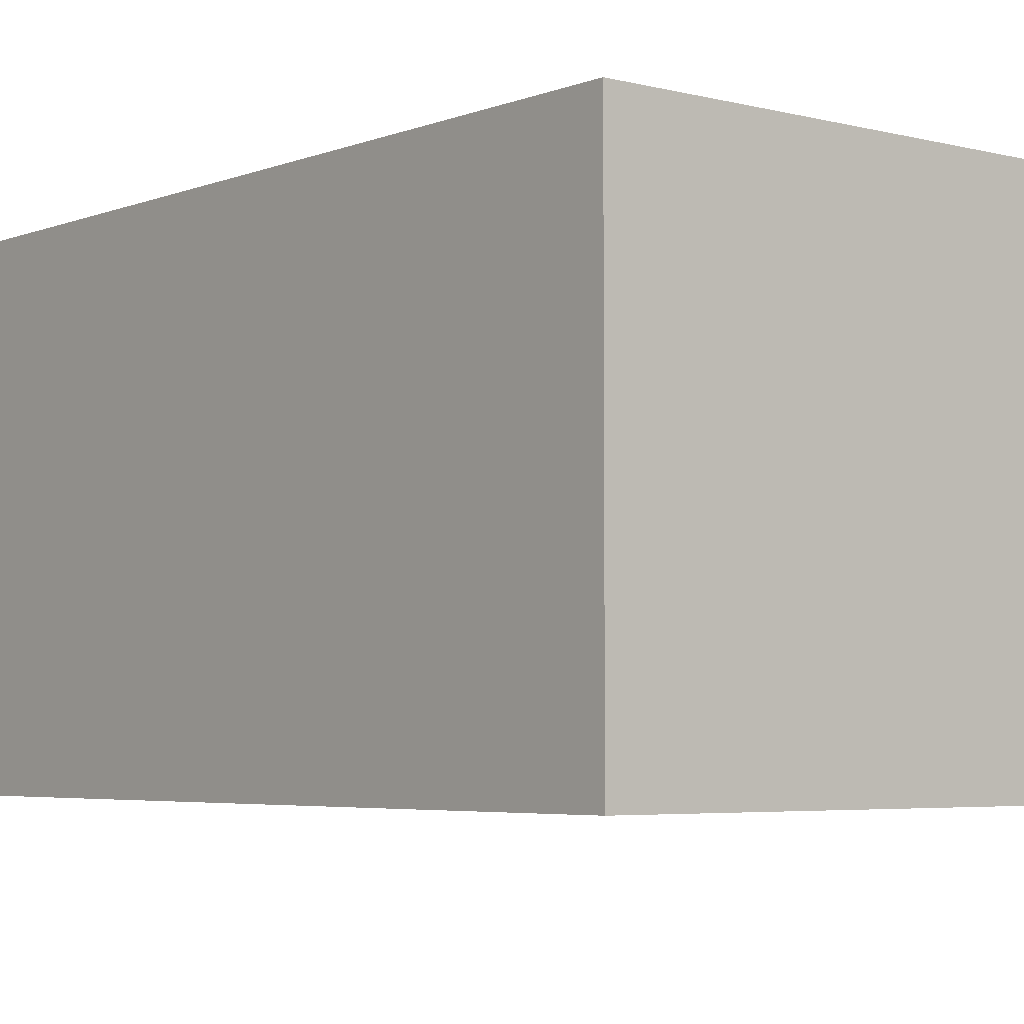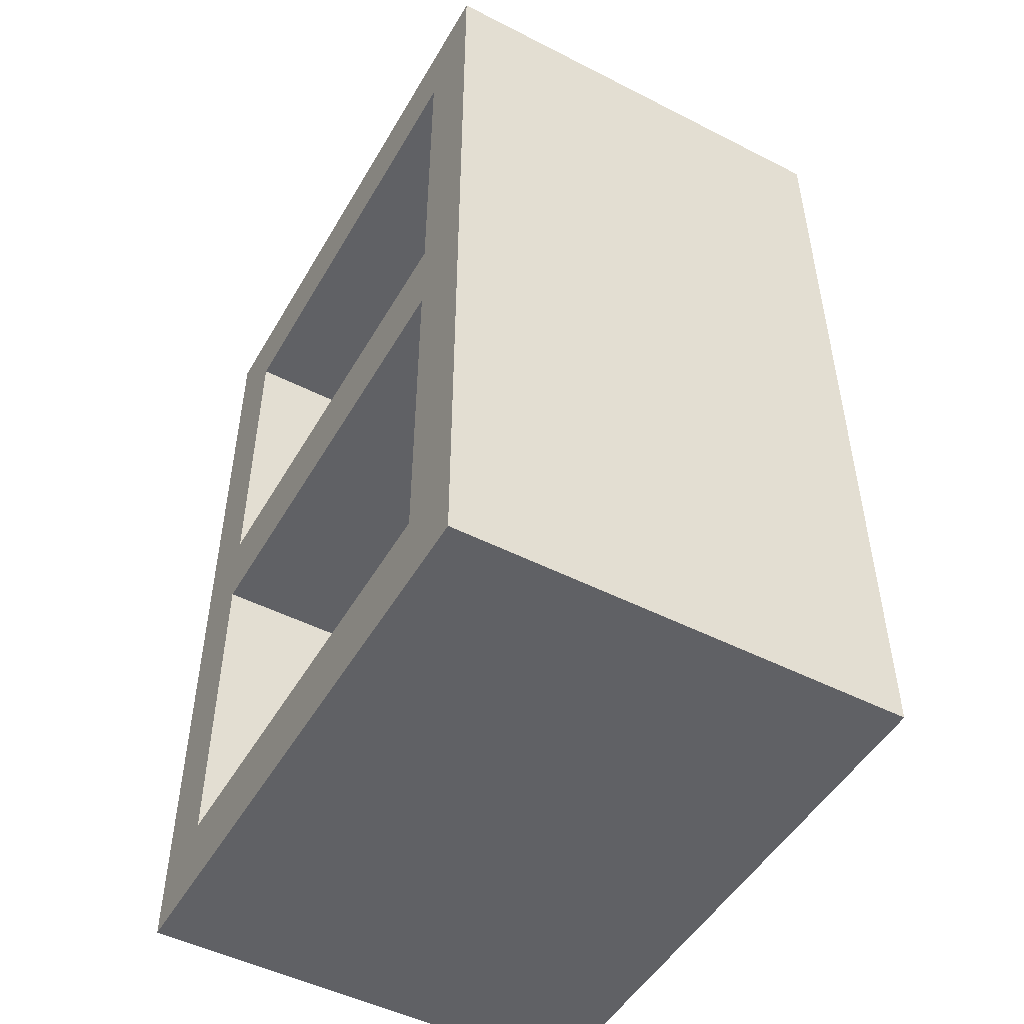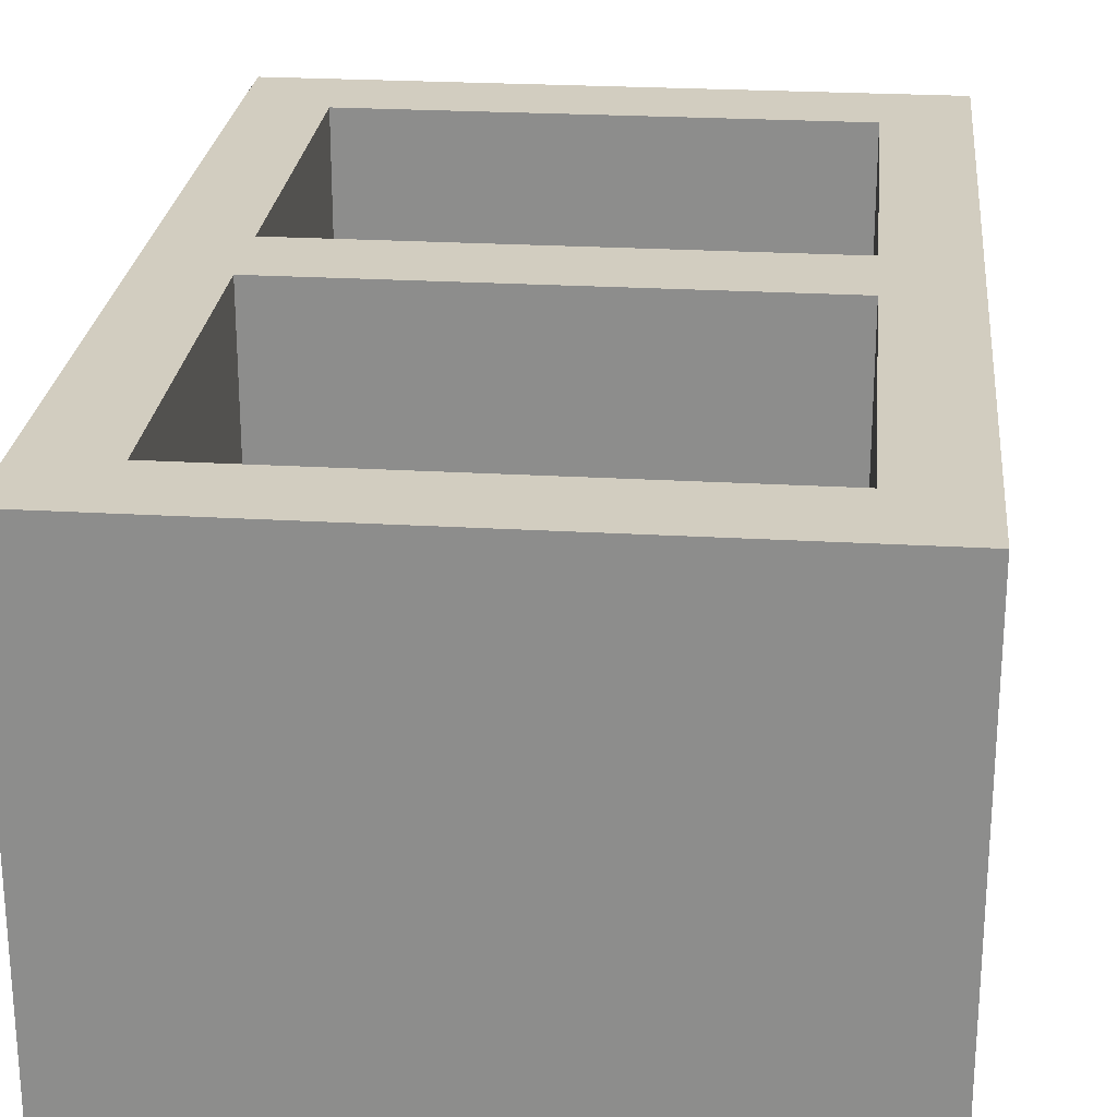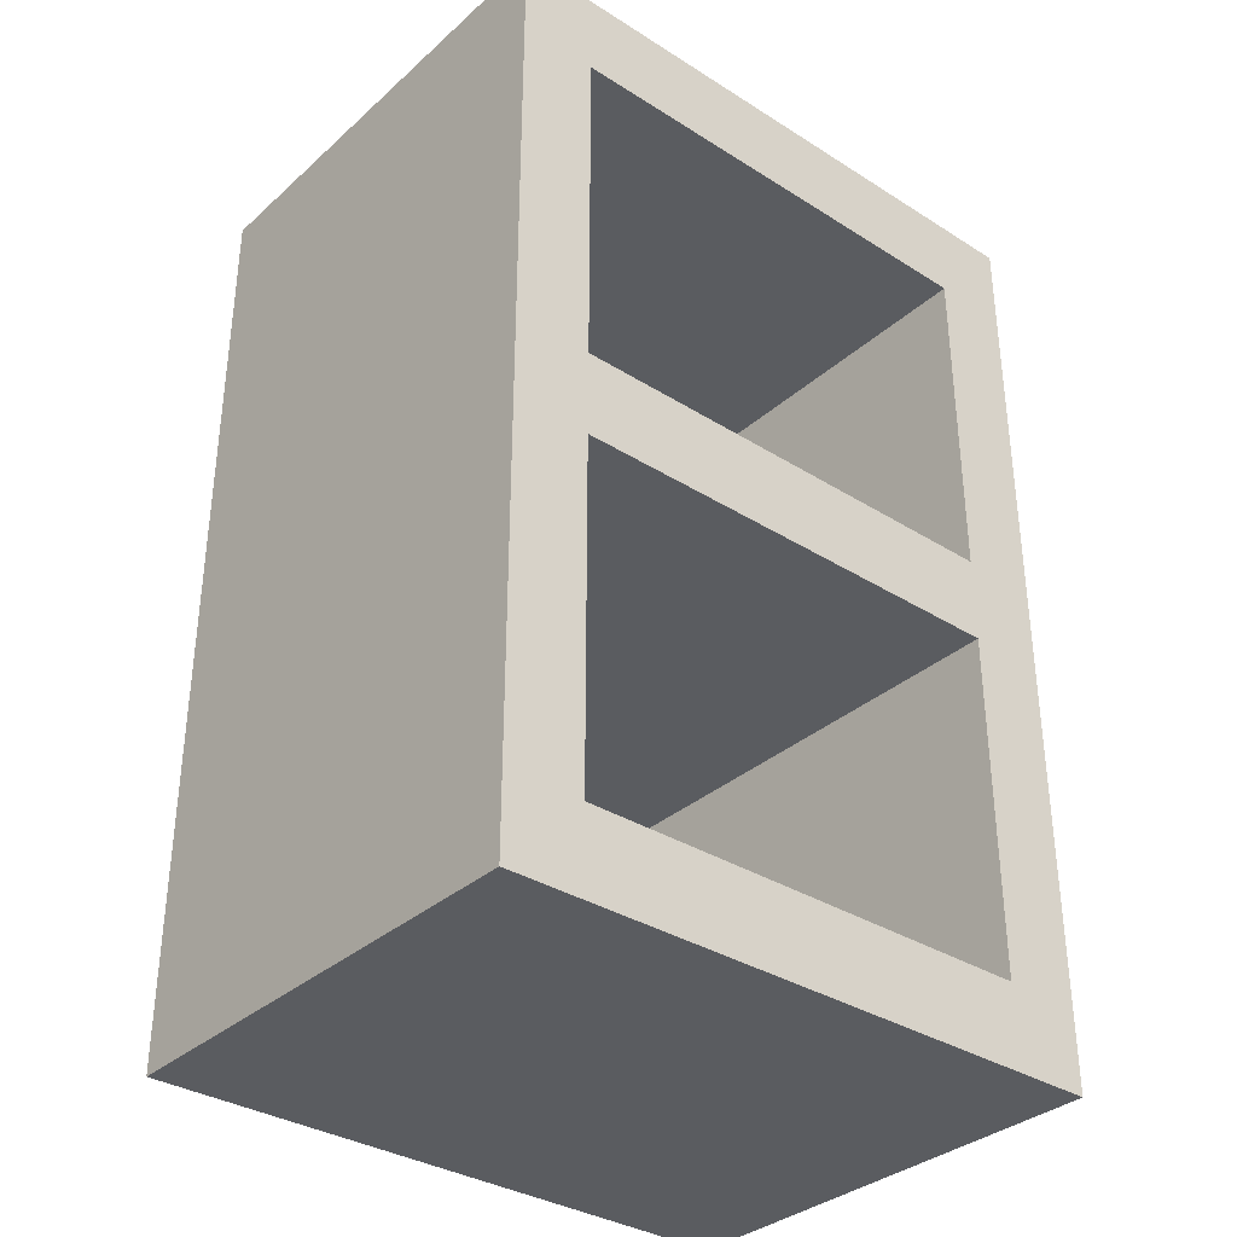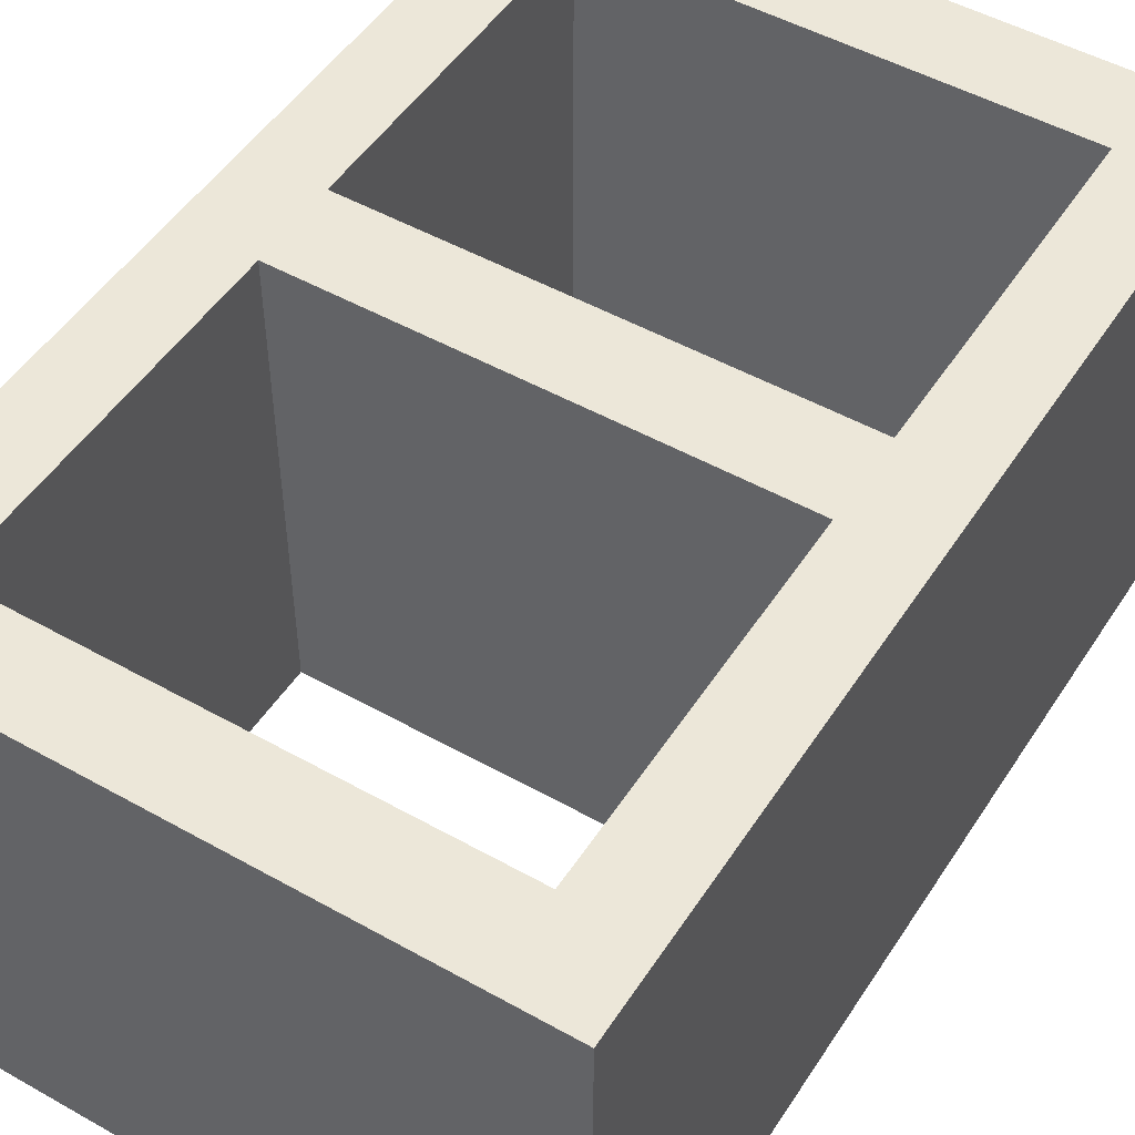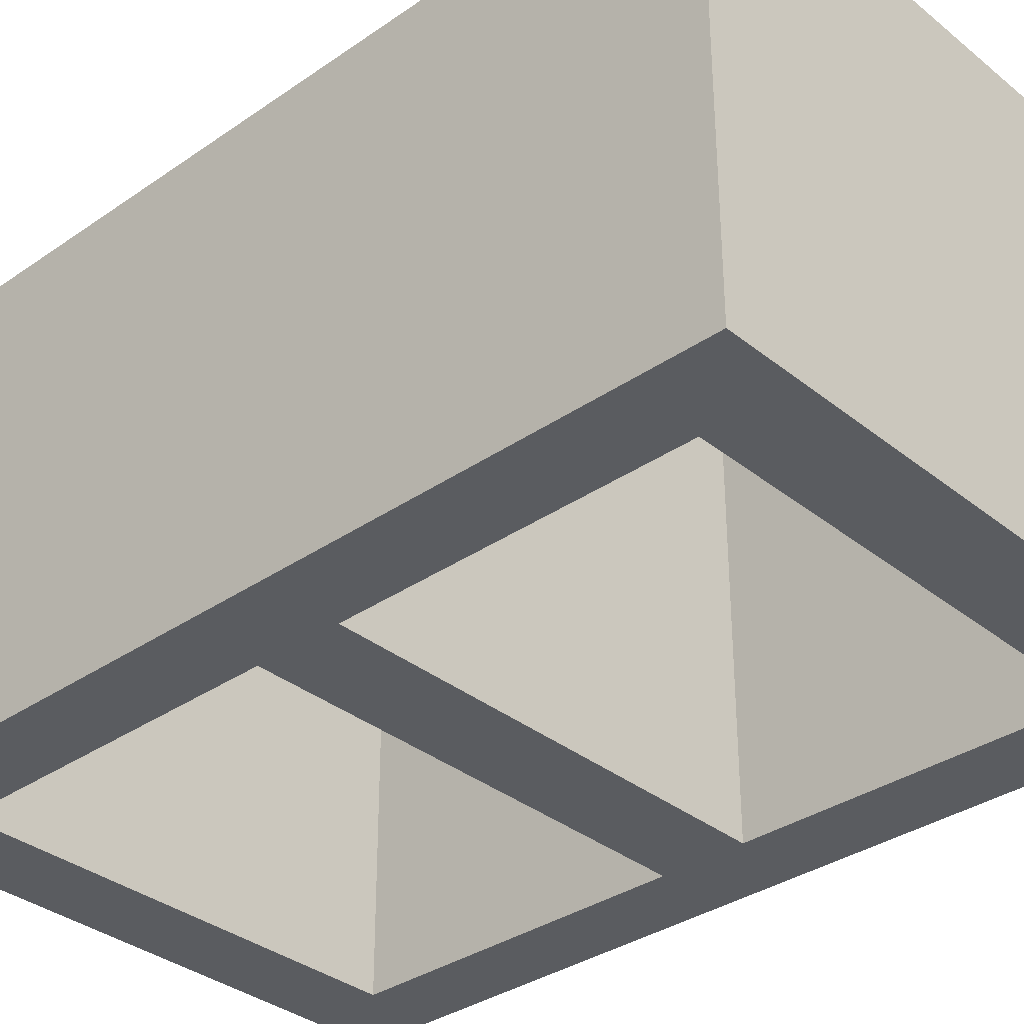
<metadata>
{"format":"obj","ext":"obj","renderer":"f3d","projection":"perspective","resolution":1024,"background":"white","views":[{"elev":-4.5,"azim":140.7,"up":"+Z"},{"elev":-49.6,"azim":60.7,"up":"+Y"},{"elev":24.7,"azim":5.5,"up":"+Z"},{"elev":-34.3,"azim":139.7,"up":"+Y"},{"elev":49.7,"azim":31.8,"up":"+Z"},{"elev":-34.4,"azim":132.9,"up":"+Z"}]}
</metadata>
<code>
o Cube_Cube.002
v 0.8927 -0.03289 -3.408
v 0.8927 -0.03289 -3.959
v 1.619 -0.03289 -3.959
v 1.619 -0.03289 -3.408
v 0.8927 1.07 -3.408
v 0.8927 1.07 -3.959
v 1.619 1.07 -3.959
v 1.619 1.07 -3.408
v 0.8927 0.5185 -3.408
v 0.8927 0.5185 -3.959
v 1.256 1.07 -3.959
v 1.619 0.5185 -3.959
v 1.256 -0.03289 -3.959
v 1.619 0.5185 -3.408
v 1.256 1.07 -3.408
v 1.256 -0.03289 -3.408
v 0.8927 0.7942 -3.408
v 0.8927 1.07 -3.683
v 0.8927 0.2428 -3.959
v 0.8927 -0.03289 -3.683
v 1.437 1.07 -3.959
v 1.619 0.2428 -3.959
v 1.074 -0.03289 -3.959
v 1.619 1.07 -3.683
v 1.619 0.2428 -3.408
v 1.619 -0.03289 -3.683
v 1.074 1.07 -3.408
v 1.437 -0.03289 -3.408
v 0.8927 0.2428 -3.408
v 0.8927 0.7942 -3.959
v 1.074 1.07 -3.959
v 1.619 0.7942 -3.959
v 1.437 -0.03289 -3.959
v 1.619 0.7942 -3.408
v 1.437 1.07 -3.408
v 1.074 -0.03289 -3.408
v 0.8927 0.9684 -3.408
v 0.8927 1.07 -3.821
v 0.8927 0.06333 -3.959
v 0.8927 -0.03289 -3.546
v 1.528 1.07 -3.959
v 1.619 0.06333 -3.959
v 0.9834 -0.03289 -3.959
v 1.619 1.07 -3.546
v 1.619 0.06333 -3.408
v 1.619 -0.03289 -3.821
v 0.9834 1.07 -3.408
v 1.528 -0.03289 -3.408
v 0.8927 0.06333 -3.408
v 0.8927 0.9684 -3.959
v 0.9834 1.07 -3.959
v 1.619 0.9684 -3.959
v 1.528 -0.03289 -3.959
v 1.619 0.9684 -3.408
v 1.528 1.07 -3.408
v 0.9834 -0.03289 -3.408
v 1.256 0.06333 -3.959
v 1.256 0.9684 -3.959
v 0.9834 0.5185 -3.959
v 1.256 0.06333 -3.408
v 1.256 0.9684 -3.408
v 1.528 0.5185 -3.408
v 0.8927 0.5703 -3.408
v 0.8927 1.07 -3.546
v 0.8927 0.4692 -3.959
v 0.8927 -0.03289 -3.821
v 1.346 1.07 -3.959
v 1.619 0.4692 -3.959
v 1.165 -0.03289 -3.959
v 1.619 1.07 -3.821
v 1.619 0.4692 -3.408
v 1.619 -0.03289 -3.546
v 1.165 1.07 -3.408
v 1.346 -0.03289 -3.408
v 0.8927 0.4692 -3.408
v 0.8927 0.5703 -3.959
v 1.165 1.07 -3.959
v 1.619 0.5703 -3.959
v 1.346 -0.03289 -3.959
v 1.619 0.5703 -3.408
v 1.346 1.07 -3.408
v 1.165 -0.03289 -3.408
v 1.256 0.4692 -3.959
v 1.256 0.5703 -3.959
v 1.528 0.5185 -3.959
v 1.256 0.4692 -3.408
v 1.256 0.5703 -3.408
v 0.9834 0.5185 -3.408
v 1.437 0.06333 -3.959
v 1.437 0.4692 -3.959
v 1.528 0.2428 -3.959
v 1.074 0.06333 -3.408
v 1.074 0.4692 -3.408
v 0.9834 0.2428 -3.408
v 1.528 -0.03289 -3.683
v 0.9834 1.07 -3.683
v 1.074 0.06333 -3.959
v 1.074 0.4692 -3.959
v 0.9834 0.2428 -3.959
v 1.074 0.5703 -3.959
v 1.074 0.9684 -3.959
v 0.9834 0.7942 -3.959
v 1.437 0.5703 -3.959
v 1.437 0.9684 -3.959
v 1.528 0.7942 -3.959
v 1.437 0.06333 -3.408
v 1.437 0.4692 -3.408
v 1.528 0.2428 -3.408
v 1.437 0.5703 -3.408
v 1.437 0.9684 -3.408
v 1.528 0.7942 -3.408
v 1.074 0.5703 -3.408
v 1.074 0.9684 -3.408
v 0.9834 0.7942 -3.408
v 0.9834 -0.03289 -3.683
v 1.528 1.07 -3.683
v 1.528 0.06333 -3.959
v 0.9834 0.06333 -3.408
v 1.528 -0.03289 -3.821
v 0.9834 1.07 -3.821
v 1.165 0.06333 -3.959
v 1.165 0.5703 -3.959
v 1.528 0.5703 -3.959
v 1.346 0.06333 -3.408
v 1.346 0.5703 -3.408
v 0.9834 0.5703 -3.408
v 1.346 0.06333 -3.959
v 1.346 0.4692 -3.959
v 1.528 0.4692 -3.959
v 1.165 0.06333 -3.408
v 1.165 0.4692 -3.408
v 0.9834 0.4692 -3.408
v 1.528 -0.03289 -3.546
v 0.9834 1.07 -3.546
v 0.9834 0.06333 -3.959
v 0.9834 0.4692 -3.959
v 1.165 0.4692 -3.959
v 0.9834 0.5703 -3.959
v 0.9834 0.9684 -3.959
v 1.165 0.9684 -3.959
v 1.346 0.5703 -3.959
v 1.346 0.9684 -3.959
v 1.528 0.9684 -3.959
v 1.528 0.06333 -3.408
v 1.528 0.4692 -3.408
v 1.346 0.4692 -3.408
v 1.528 0.5703 -3.408
v 1.528 0.9684 -3.408
v 1.346 0.9684 -3.408
v 1.165 0.5703 -3.408
v 1.165 0.9684 -3.408
v 0.9834 0.9684 -3.408
v 0.9834 -0.03289 -3.546
v 0.9834 -0.03289 -3.821
v 1.528 1.07 -3.546
v 1.528 1.07 -3.821
f 90 145 107
f 21 143 104
f 37 17 114
f 139 102 30
f 148 111 34
f 66 43 154
f 133 95 26
f 36 153 82
f 27 152 113
f 97 135 118
f 113 139 101
f 102 152 114
f 100 138 126
f 105 147 111
f 94 135 99
f 108 129 91
f 13 69 57
f 134 96 18
f 98 136 59
f 52 32 105
f 70 41 156
f 16 74 60
f 32 52 70
f 17 37 64
f 35 155 81
f 107 145 62
f 132 136 98
f 137 83 131
f 83 128 86
f 137 131 93
f 132 98 93
f 98 137 93
f 86 131 83
f 128 90 107
f 90 129 145
f 107 146 128
f 146 86 128
f 139 51 31
f 77 11 140
f 11 67 58
f 77 140 101
f 139 31 101
f 31 77 101
f 58 140 11
f 67 21 104
f 21 41 143
f 104 142 67
f 142 58 67
f 29 49 94
f 49 1 118
f 94 49 118
f 1 56 118
f 94 132 29
f 132 88 75
f 29 132 75
f 9 75 88
f 88 126 9
f 126 114 63
f 9 126 63
f 17 63 114
f 114 152 37
f 152 47 5
f 5 37 152
f 99 135 19
f 135 43 39
f 19 135 39
f 43 2 39
f 19 65 99
f 65 10 136
f 99 65 136
f 59 136 10
f 10 76 59
f 76 30 138
f 59 76 138
f 102 138 30
f 30 50 139
f 50 6 51
f 51 139 50
f 108 144 25
f 144 48 45
f 25 144 45
f 48 4 45
f 25 71 108
f 71 14 145
f 108 71 145
f 62 145 14
f 14 80 62
f 80 34 147
f 62 80 147
f 111 147 34
f 34 54 148
f 54 8 55
f 55 148 54
f 56 1 40
f 20 66 154
f 66 2 43
f 56 40 153
f 40 20 153
f 154 115 20
f 115 153 20
f 95 119 26
f 119 53 46
f 26 119 46
f 53 3 46
f 26 72 133
f 72 4 48
f 48 133 72
f 23 69 154
f 69 13 115
f 154 69 115
f 79 33 119
f 33 53 119
f 43 23 154
f 13 79 95
f 79 119 95
f 95 133 74
f 133 48 28
f 95 74 16
f 36 56 153
f 153 115 82
f 115 13 95
f 82 115 16
f 28 74 133
f 95 16 115
f 148 55 35
f 81 15 149
f 15 73 61
f 81 149 110
f 148 35 110
f 35 81 110
f 61 149 15
f 73 27 113
f 27 47 152
f 113 151 73
f 151 61 73
f 106 144 117
f 89 127 124
f 127 57 124
f 106 117 89
f 130 60 57
f 60 124 57
f 124 106 89
f 57 121 130
f 121 97 130
f 118 92 97
f 92 130 97
f 143 148 110
f 149 61 142
f 61 151 58
f 149 142 104
f 143 110 104
f 110 149 104
f 58 142 61
f 151 113 101
f 113 152 139
f 101 140 151
f 140 58 151
f 114 126 138
f 102 139 152
f 114 138 102
f 109 147 123
f 103 141 125
f 141 84 125
f 109 123 103
f 150 87 84
f 87 125 84
f 125 109 103
f 84 122 150
f 122 100 150
f 126 112 100
f 112 150 100
f 111 148 143
f 105 123 147
f 111 143 105
f 136 132 94
f 94 118 135
f 99 136 94
f 91 117 144
f 108 145 129
f 91 144 108
f 97 121 23
f 121 57 69
f 97 23 43
f 127 89 33
f 89 117 53
f 135 97 43
f 89 53 33
f 23 121 69
f 57 127 79
f 33 79 127
f 79 13 57
f 96 120 18
f 120 51 38
f 18 120 38
f 51 6 38
f 18 64 134
f 64 5 47
f 47 134 64
f 100 122 98
f 122 84 137
f 100 98 59
f 141 103 90
f 103 123 85
f 138 100 59
f 103 85 90
f 84 141 128
f 128 141 90
f 85 129 90
f 128 83 84
f 83 137 84
f 122 137 98
f 22 42 91
f 42 3 117
f 91 42 117
f 3 53 117
f 91 129 22
f 129 85 68
f 22 129 68
f 12 68 85
f 85 123 12
f 123 105 78
f 12 123 78
f 32 78 105
f 105 143 52
f 143 41 7
f 7 52 143
f 55 8 44
f 24 70 156
f 70 7 41
f 55 44 155
f 44 24 155
f 156 116 24
f 116 155 24
f 106 124 28
f 124 60 74
f 106 28 48
f 130 92 36
f 92 118 56
f 144 106 48
f 92 56 36
f 28 124 74
f 60 130 82
f 36 82 130
f 82 16 60
f 25 45 72
f 45 4 72
f 72 26 25
f 26 46 22
f 25 22 71
f 80 14 12
f 14 71 68
f 46 3 42
f 25 26 22
f 54 34 44
f 34 80 78
f 12 14 68
f 71 22 68
f 46 42 22
f 12 78 80
f 34 78 32
f 44 8 54
f 7 70 52
f 70 24 32
f 32 24 34
f 24 44 34
f 19 39 66
f 39 2 66
f 66 20 19
f 20 40 29
f 19 29 65
f 76 10 9
f 10 65 75
f 40 1 49
f 19 20 29
f 50 30 38
f 30 76 63
f 9 10 75
f 65 29 75
f 40 49 29
f 9 63 76
f 30 63 17
f 38 6 50
f 5 64 37
f 64 18 17
f 17 18 30
f 18 38 30
f 21 67 156
f 67 11 116
f 156 67 116
f 77 31 120
f 31 51 120
f 41 21 156
f 11 77 96
f 77 120 96
f 96 134 73
f 134 47 27
f 96 73 15
f 35 55 155
f 155 116 81
f 116 11 96
f 81 116 15
f 27 73 134
f 96 15 116
f 109 125 107
f 125 87 146
f 109 107 62
f 150 112 93
f 112 126 88
f 147 109 62
f 112 88 93
f 87 150 131
f 131 150 93
f 88 132 93
f 131 86 87
f 86 146 87
f 125 146 107

</code>
